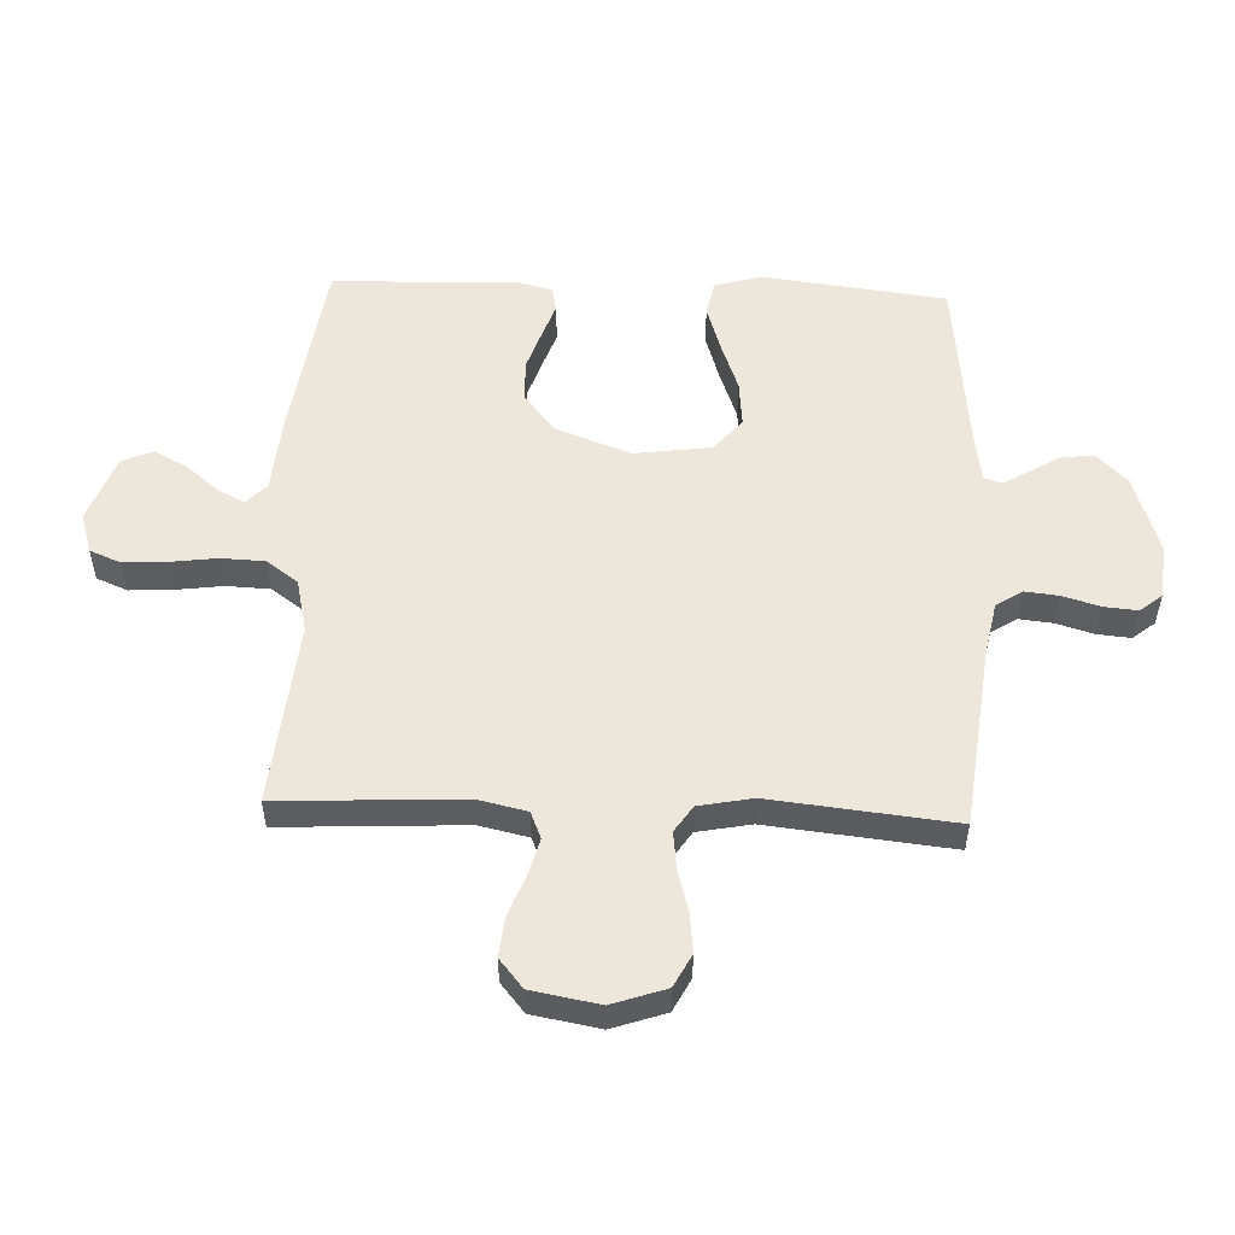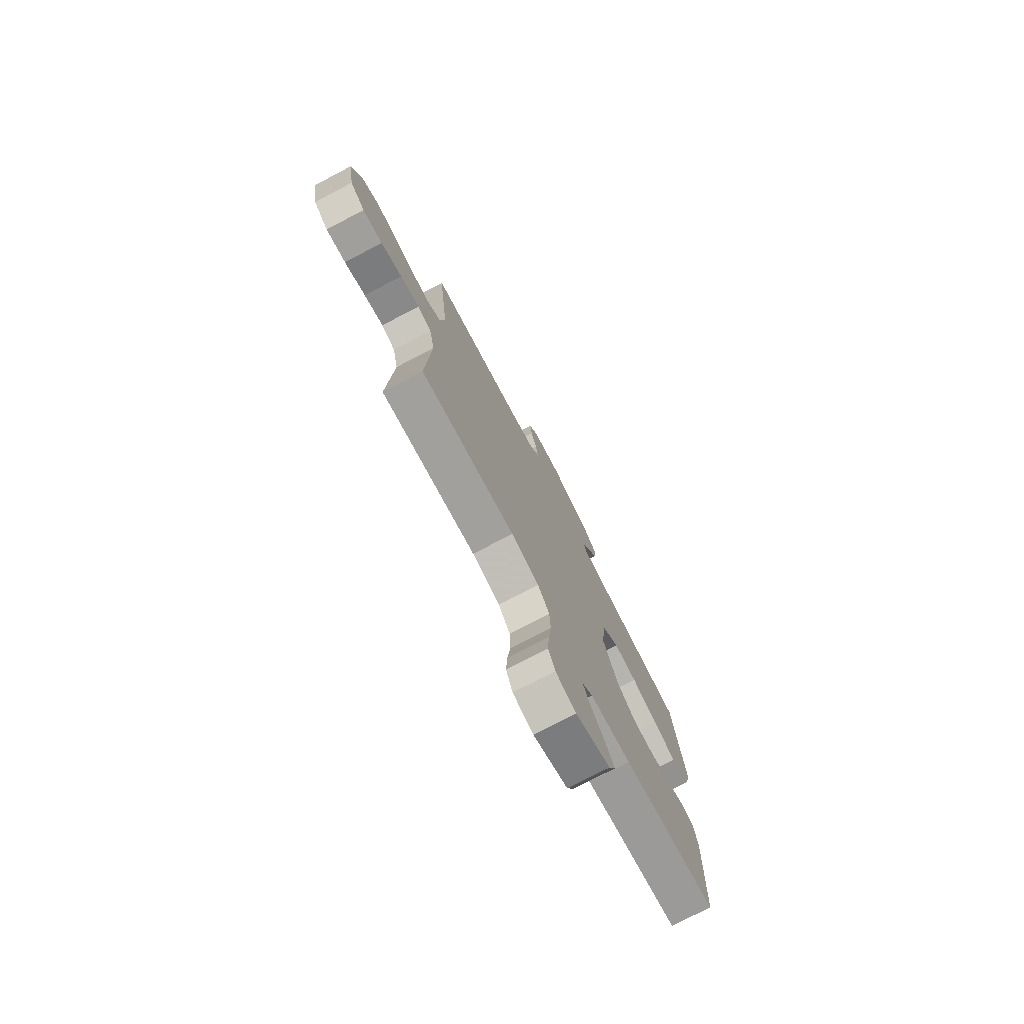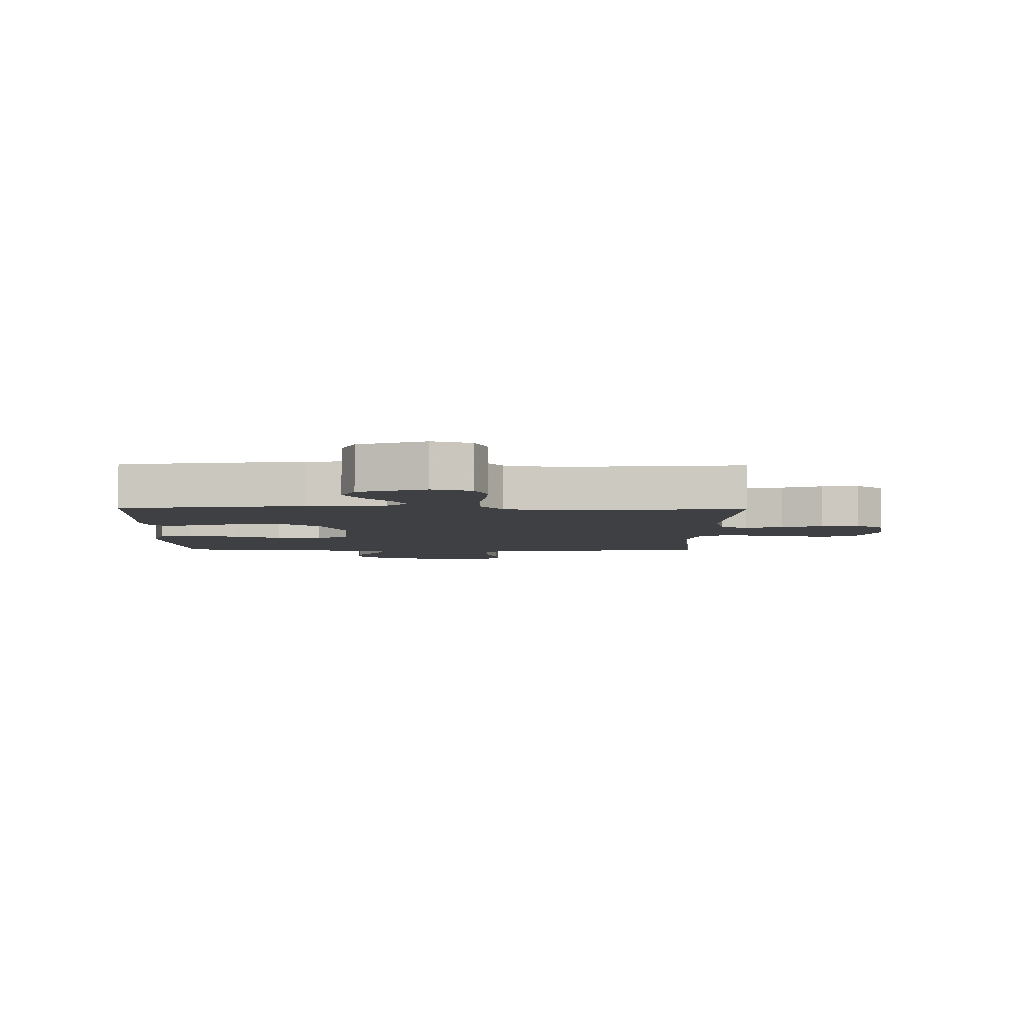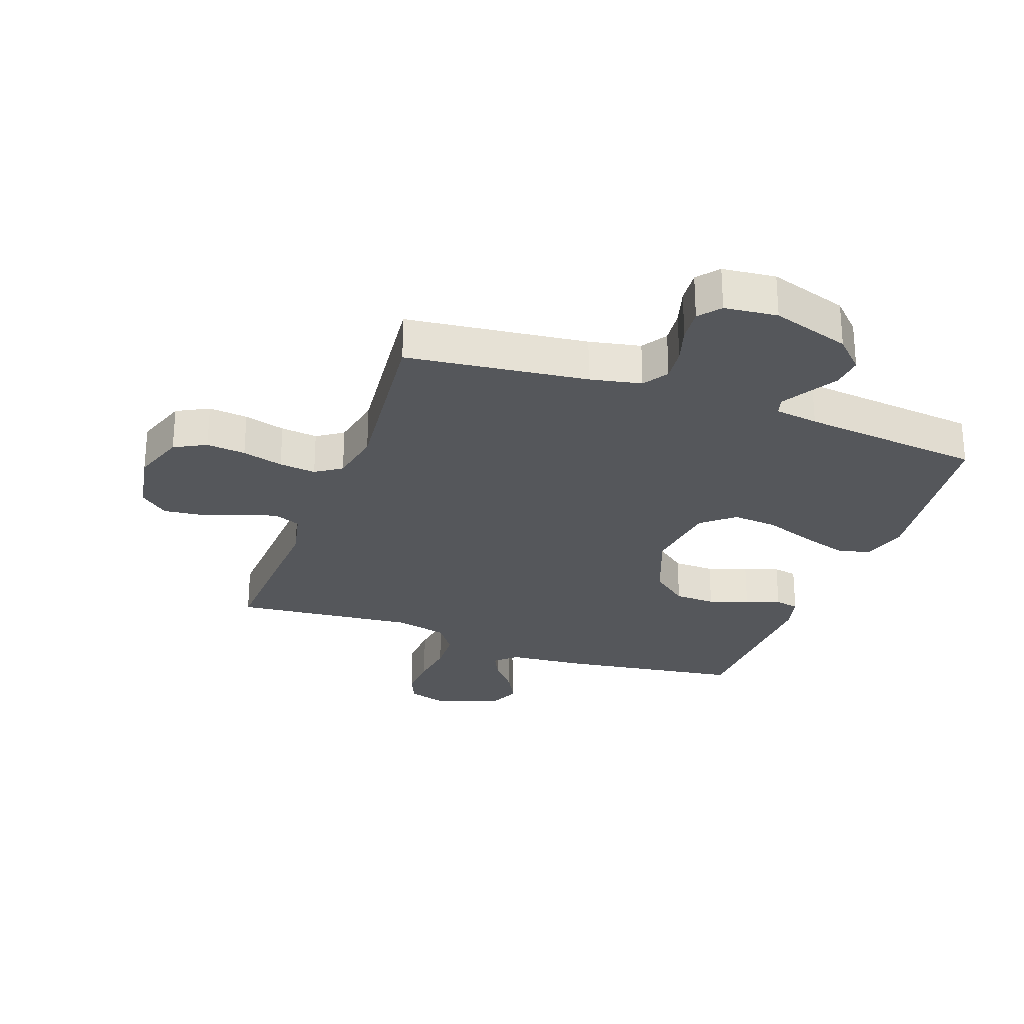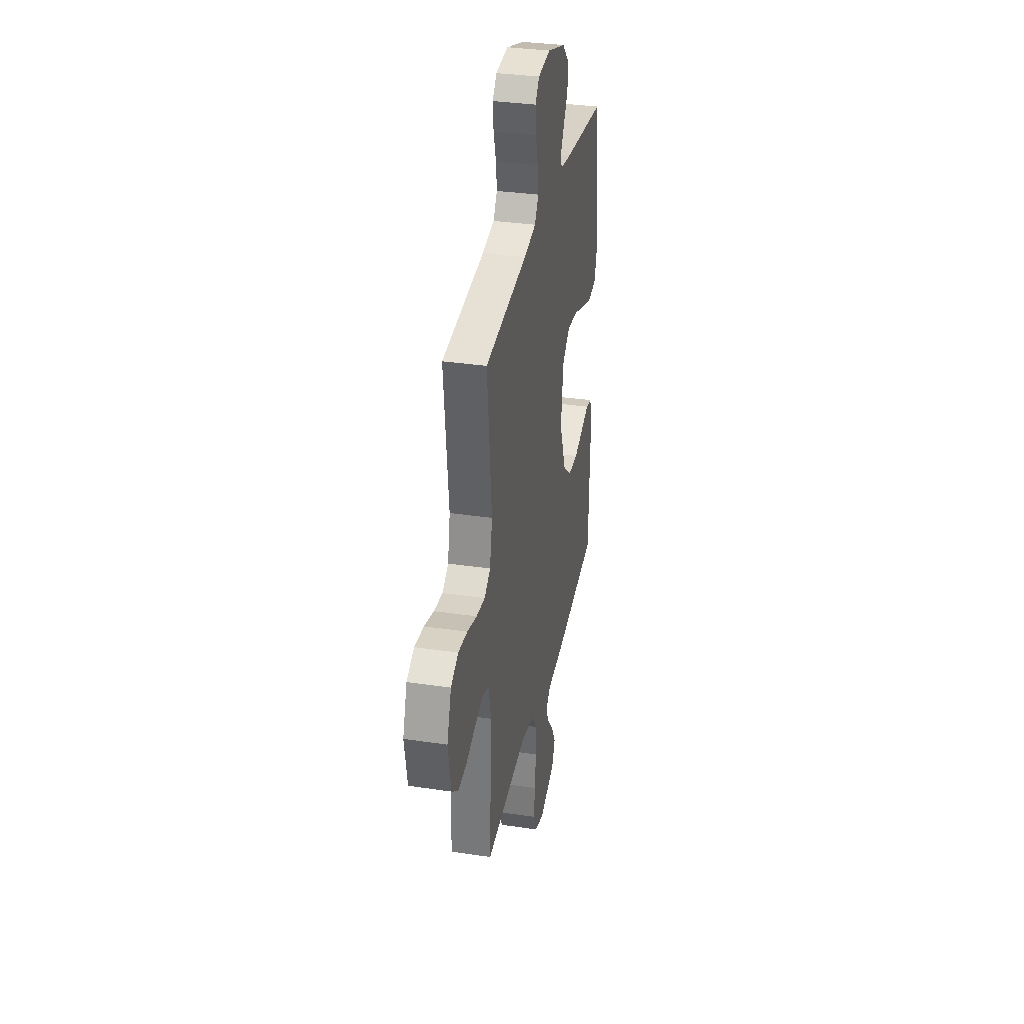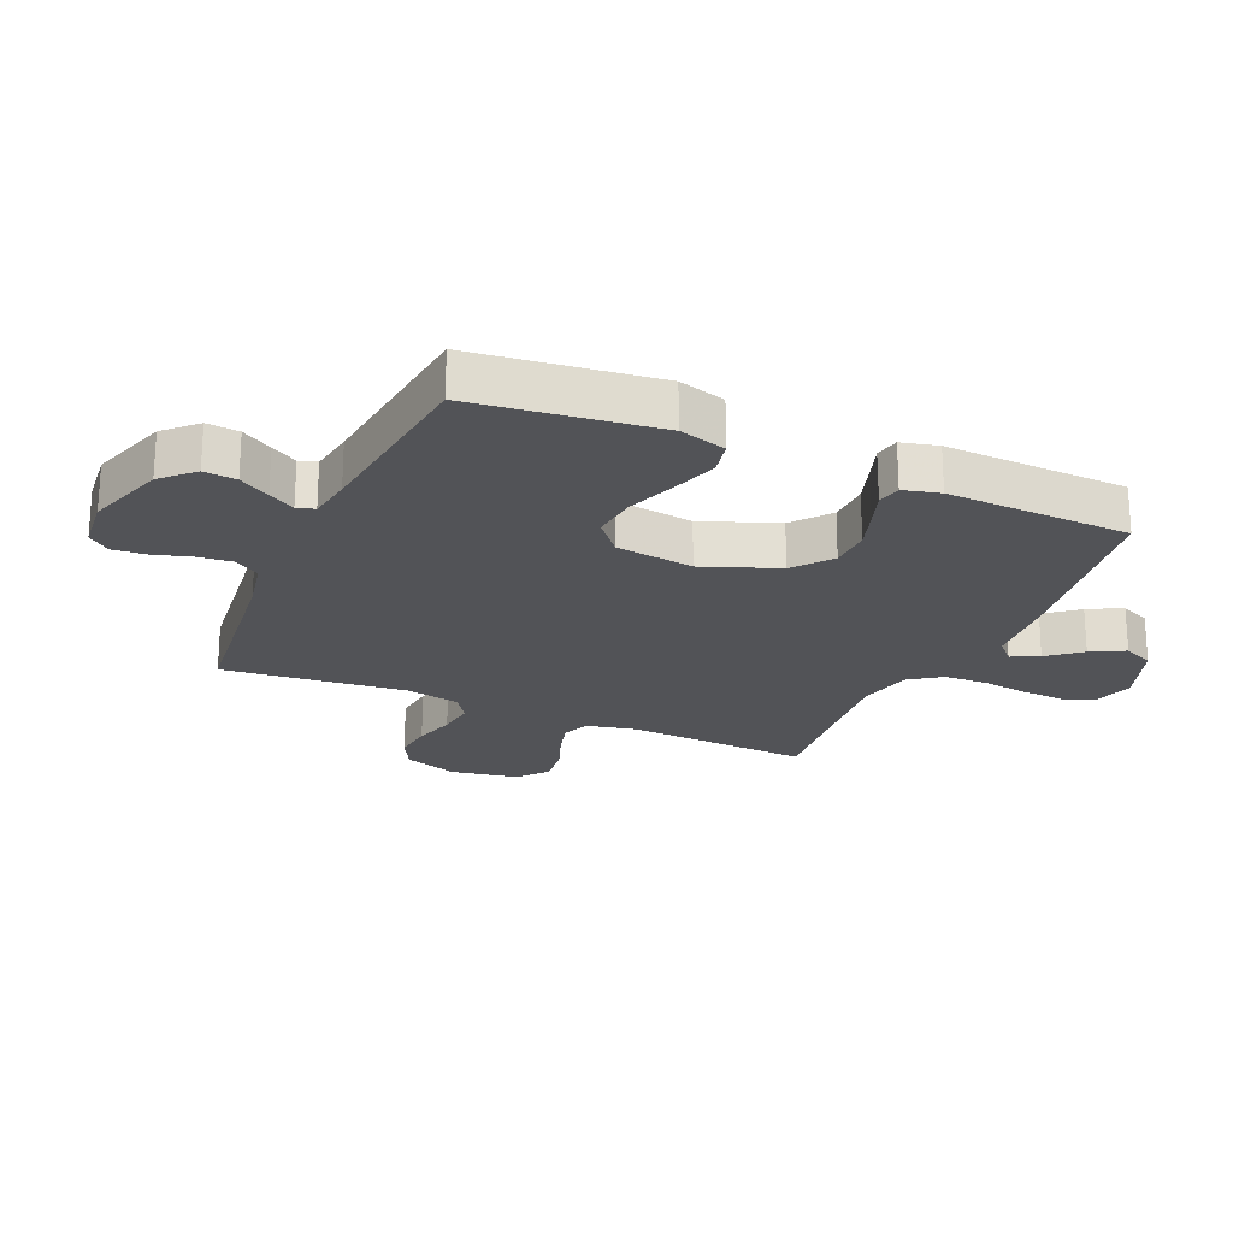
<metadata>
{"format":"obj","ext":"obj","renderer":"f3d","projection":"perspective","resolution":1024,"background":"white","views":[{"elev":53.9,"azim":-87.8,"up":"+Y"},{"elev":-76.5,"azim":-62.5,"up":"+Z"},{"elev":-4.7,"azim":179.0,"up":"+Y"},{"elev":-26.9,"azim":-19.8,"up":"+Y"},{"elev":33.5,"azim":-78.5,"up":"+Z"},{"elev":-22.4,"azim":66.2,"up":"+Y"}]}
</metadata>
<code>
v 0.5 0.07 -0.5
v 0.2 0.07 -0.544
v 0.071 0.07 -0.555
v 0.037 0.07 -0.587
v 0.059 0.07 -0.632
v 0.103 0.07 -0.685
v 0.132 0.07 -0.74
v 0.11 0.07 -0.79
v 0 0.07 -0.831
v -0.065 0.07 -0.811
v -0.086 0.07 -0.76
v -0.082 0.07 -0.689
v -0.072 0.07 -0.612
v -0.075 0.07 -0.541
v -0.112 0.07 -0.49
v -0.2 0.07 -0.47
v -0.5 0.07 -0.5
v -0.485 0.07 -0.2
v -0.503 0.07 -0.119
v -0.547 0.07 -0.101
v -0.608 0.07 -0.118
v -0.675 0.07 -0.143
v -0.738 0.07 -0.15
v -0.785 0.07 -0.111
v -0.805 0.07 0
v -0.775 0.07 0.088
v -0.722 0.07 0.116
v -0.657 0.07 0.109
v -0.589 0.07 0.09
v -0.528 0.07 0.083
v -0.485 0.07 0.112
v -0.468 0.07 0.2
v -0.5 0.07 0.5
v -0.2 0.07 0.535
v -0.115 0.07 0.552
v -0.088 0.07 0.594
v -0.094 0.07 0.65
v -0.112 0.07 0.711
v -0.117 0.07 0.766
v -0.088 0.07 0.802
v 0 0.07 0.811
v 0.13 0.07 0.769
v 0.179 0.07 0.719
v 0.174 0.07 0.666
v 0.144 0.07 0.616
v 0.119 0.07 0.573
v 0.128 0.07 0.544
v 0.2 0.07 0.533
v 0.5 0.07 0.5
v 0.537 0.07 0.2
v 0.515 0.07 0.123
v 0.459 0.07 0.111
v 0.383 0.07 0.135
v 0.301 0.07 0.165
v 0.226 0.07 0.172
v 0.173 0.07 0.127
v 0.156 0.07 0
v 0.203 0.07 -0.123
v 0.264 0.07 -0.172
v 0.332 0.07 -0.174
v 0.398 0.07 -0.152
v 0.455 0.07 -0.132
v 0.495 0.07 -0.14
v 0.51 0.07 -0.2
v 0.5 0 -0.5
v 0.2 0 -0.544
v 0.071 0 -0.555
v 0.037 0 -0.587
v 0.059 0 -0.632
v 0.103 0 -0.685
v 0.132 0 -0.74
v 0.11 0 -0.79
v 0 0 -0.831
v -0.065 0 -0.811
v -0.086 0 -0.76
v -0.082 0 -0.689
v -0.072 0 -0.612
v -0.075 0 -0.541
v -0.112 0 -0.49
v -0.2 0 -0.47
v -0.5 0 -0.5
v -0.485 0 -0.2
v -0.503 0 -0.119
v -0.547 0 -0.101
v -0.608 0 -0.118
v -0.675 0 -0.143
v -0.738 0 -0.15
v -0.785 0 -0.111
v -0.805 0 0
v -0.775 0 0.088
v -0.722 0 0.116
v -0.657 0 0.109
v -0.589 0 0.09
v -0.528 0 0.083
v -0.485 0 0.112
v -0.468 0 0.2
v -0.5 0 0.5
v -0.2 0 0.535
v -0.115 0 0.552
v -0.088 0 0.594
v -0.094 0 0.65
v -0.112 0 0.711
v -0.117 0 0.766
v -0.088 0 0.802
v 0 0 0.811
v 0.13 0 0.769
v 0.179 0 0.719
v 0.174 0 0.666
v 0.144 0 0.616
v 0.119 0 0.573
v 0.128 0 0.544
v 0.2 0 0.533
v 0.5 0 0.5
v 0.537 0 0.2
v 0.515 0 0.123
v 0.459 0 0.111
v 0.383 0 0.135
v 0.301 0 0.165
v 0.226 0 0.172
v 0.173 0 0.127
v 0.156 0 0
v 0.203 0 -0.123
v 0.264 0 -0.172
v 0.332 0 -0.174
v 0.398 0 -0.152
v 0.455 0 -0.132
v 0.495 0 -0.14
v 0.51 0 -0.2
f 1 2 3
f 64 1 3
f 63 64 3
f 62 63 3
f 61 62 3
f 60 61 3 4
f 59 60 4
f 58 59 4
f 57 58 4
f 56 57 4
f 52 53 54
f 51 52 54
f 50 51 54
f 49 50 54
f 48 49 54
f 47 48 54 55
f 46 47 55 56
f 43 44 45
f 42 43 45
f 41 42 45
f 40 41 45
f 39 40 45
f 38 39 45
f 37 38 45
f 36 37 45 46
f 46 56 4
f 36 46 4
f 35 36 4
f 32 33 34
f 34 35 4
f 32 34 4
f 31 32 4
f 27 28 29
f 26 27 29
f 25 26 29
f 24 25 29
f 23 24 29
f 22 23 29
f 21 22 29
f 20 21 29 30
f 19 20 30 31
f 16 17 18
f 18 19 31
f 16 18 31
f 15 16 31
f 11 12 13
f 10 11 13
f 9 10 13
f 8 9 13
f 7 8 13
f 6 7 13
f 5 6 13
f 5 13 14
f 14 15 31
f 5 14 31
f 4 5 31
f 67 66 65
f 67 65 128
f 67 128 127
f 67 127 126
f 67 126 125
f 68 67 125 124
f 68 124 123
f 68 123 122
f 68 122 121
f 68 121 120
f 118 117 116
f 118 116 115
f 118 115 114
f 118 114 113
f 118 113 112
f 119 118 112 111
f 120 119 111 110
f 109 108 107
f 109 107 106
f 109 106 105
f 109 105 104
f 109 104 103
f 109 103 102
f 109 102 101
f 110 109 101 100
f 68 120 110
f 68 110 100
f 68 100 99
f 98 97 96
f 68 99 98
f 68 98 96
f 68 96 95
f 93 92 91
f 93 91 90
f 93 90 89
f 93 89 88
f 93 88 87
f 93 87 86
f 93 86 85
f 94 93 85 84
f 95 94 84 83
f 82 81 80
f 95 83 82
f 95 82 80
f 95 80 79
f 77 76 75
f 77 75 74
f 77 74 73
f 77 73 72
f 77 72 71
f 77 71 70
f 77 70 69
f 78 77 69
f 95 79 78
f 95 78 69
f 95 69 68
f 1 65 66 2
f 2 66 67 3
f 3 67 68 4
f 4 68 69 5
f 5 69 70 6
f 6 70 71 7
f 7 71 72 8
f 8 72 73 9
f 9 73 74 10
f 10 74 75 11
f 11 75 76 12
f 12 76 77 13
f 13 77 78 14
f 14 78 79 15
f 15 79 80 16
f 16 80 81 17
f 17 81 82 18
f 18 82 83 19
f 19 83 84 20
f 20 84 85 21
f 21 85 86 22
f 22 86 87 23
f 23 87 88 24
f 24 88 89 25
f 25 89 90 26
f 26 90 91 27
f 27 91 92 28
f 28 92 93 29
f 29 93 94 30
f 30 94 95 31
f 31 95 96 32
f 32 96 97 33
f 33 97 98 34
f 34 98 99 35
f 35 99 100 36
f 36 100 101 37
f 37 101 102 38
f 38 102 103 39
f 39 103 104 40
f 40 104 105 41
f 41 105 106 42
f 42 106 107 43
f 43 107 108 44
f 44 108 109 45
f 45 109 110 46
f 46 110 111 47
f 47 111 112 48
f 48 112 113 49
f 49 113 114 50
f 50 114 115 51
f 51 115 116 52
f 52 116 117 53
f 53 117 118 54
f 54 118 119 55
f 55 119 120 56
f 56 120 121 57
f 57 121 122 58
f 58 122 123 59
f 59 123 124 60
f 60 124 125 61
f 61 125 126 62
f 62 126 127 63
f 63 127 128 64
f 64 128 65 1

</code>
